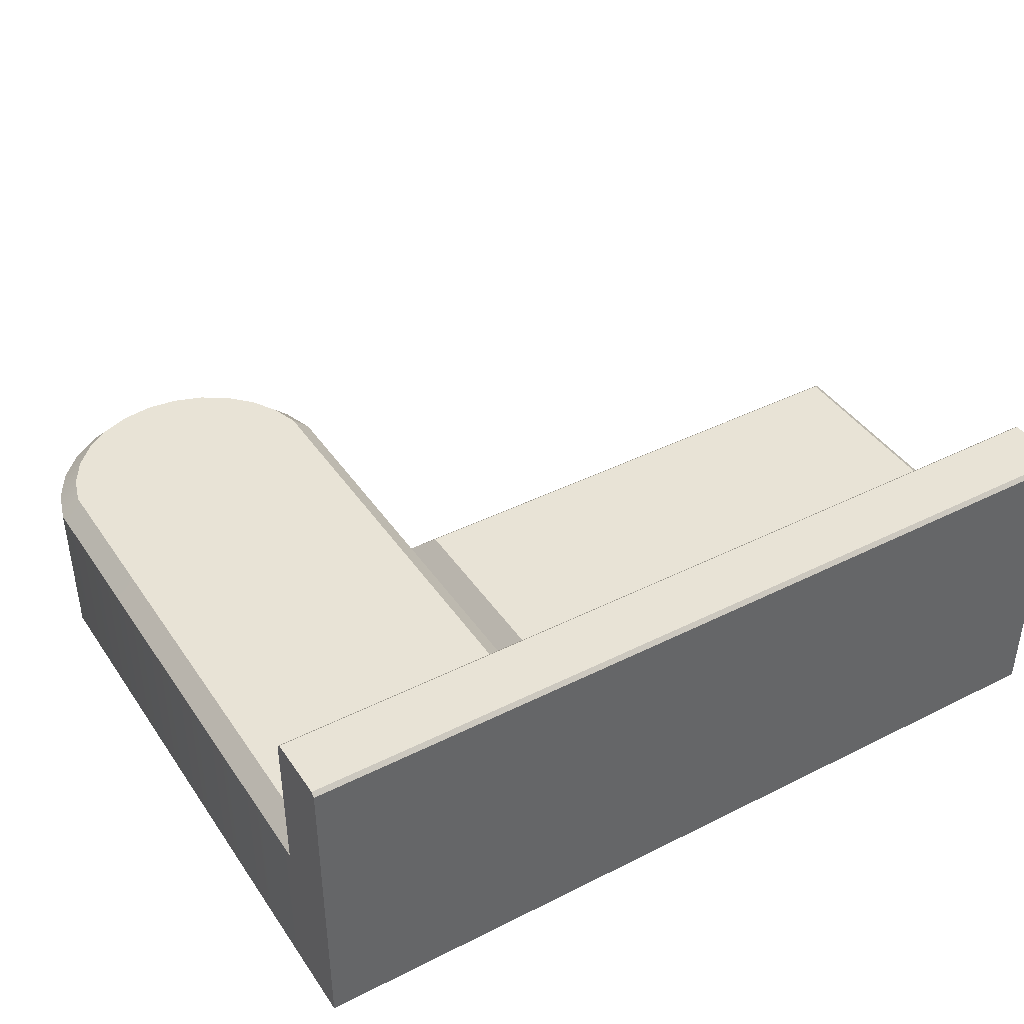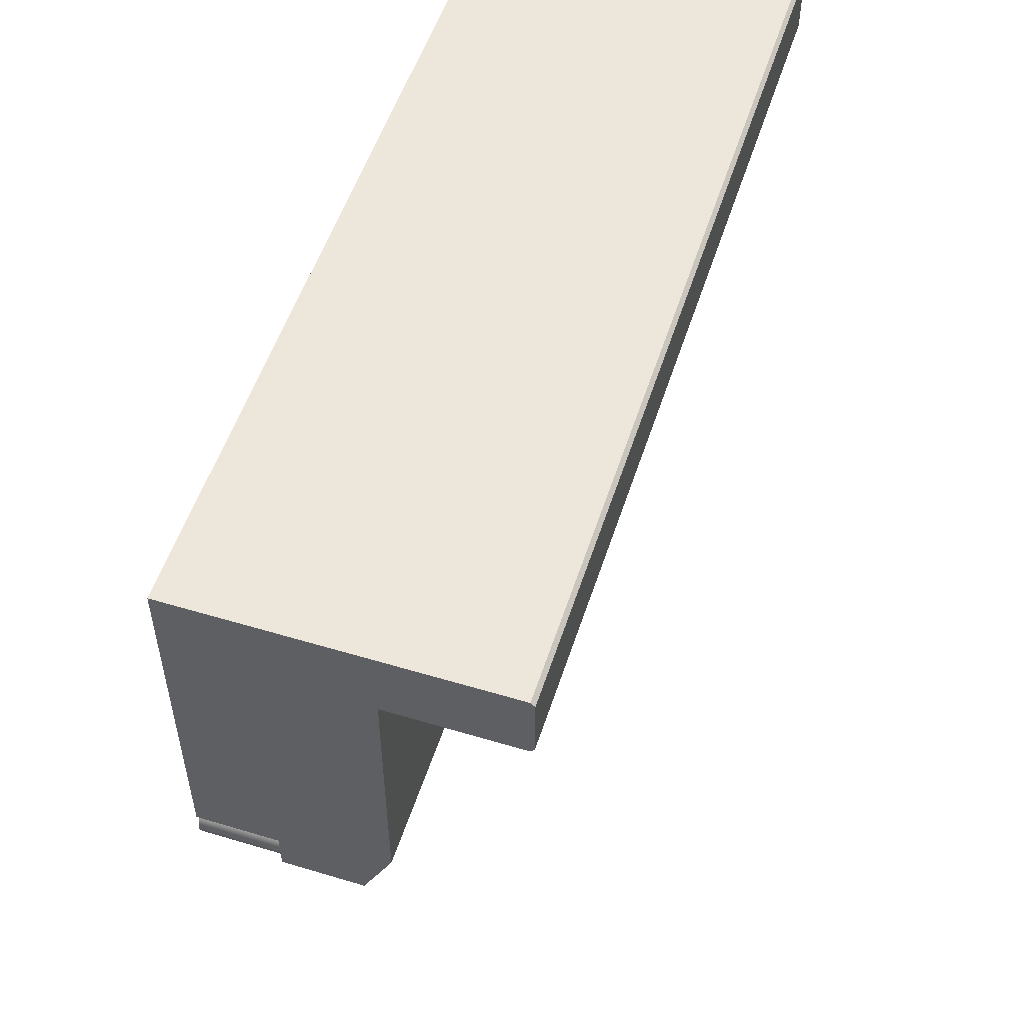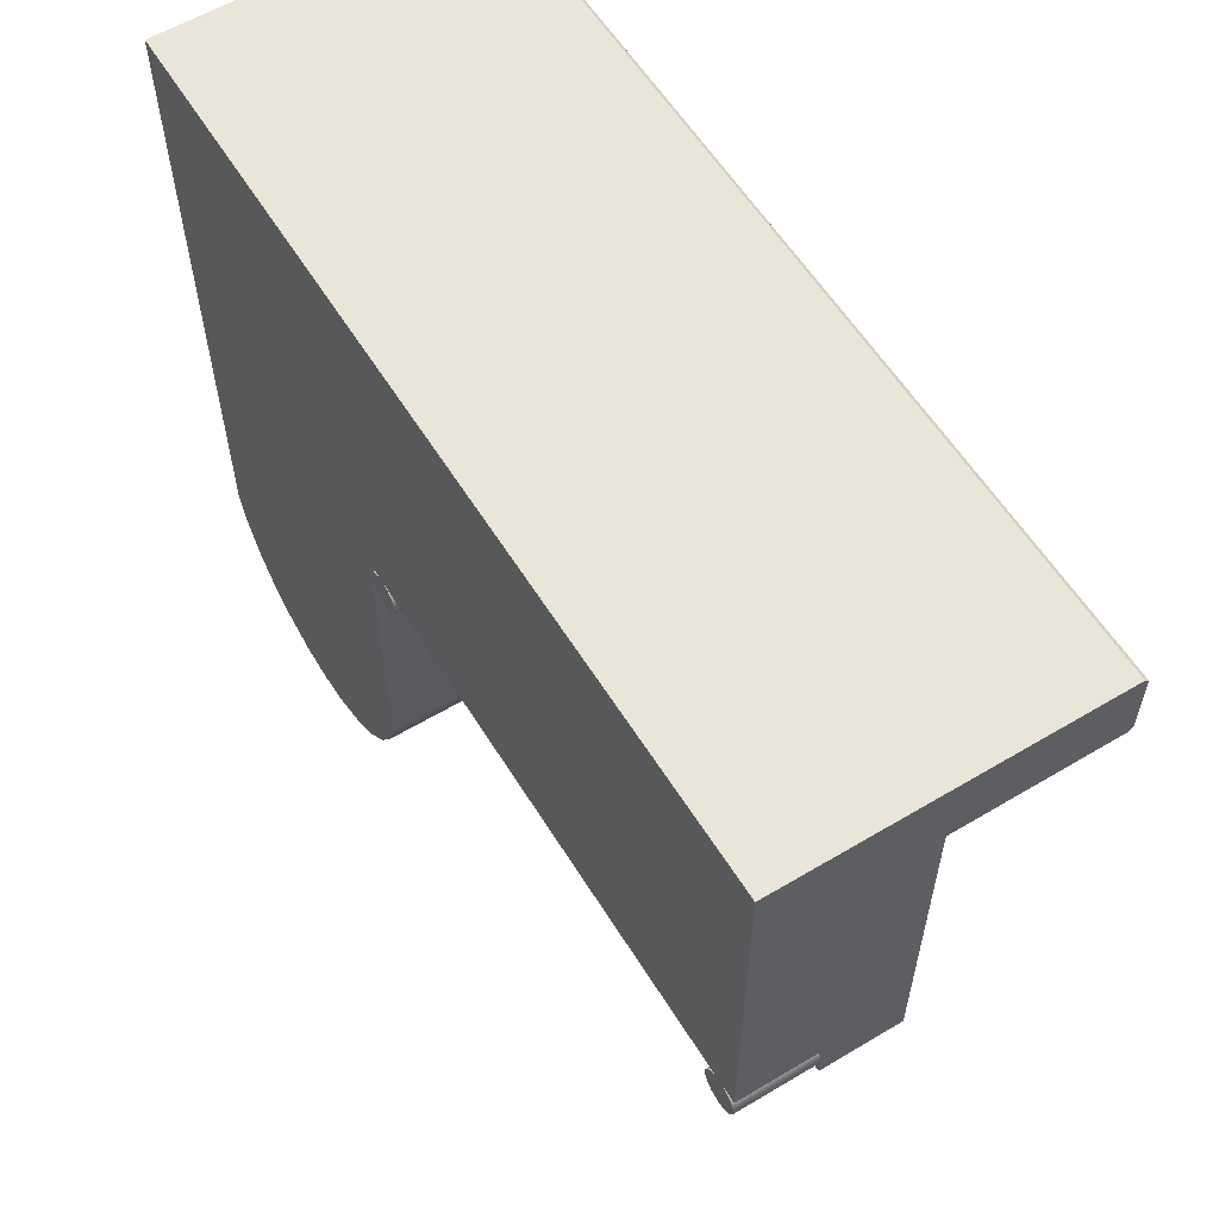
<metadata>
{"format":"obj","ext":"obj","renderer":"f3d","projection":"perspective","resolution":1024,"background":"white","views":[{"elev":41.5,"azim":-31.3,"up":"+Y"},{"elev":53.5,"azim":107.8,"up":"+Z"},{"elev":58.5,"azim":58.4,"up":"+Z"}]}
</metadata>
<code>
v -0.2251 -0.0692 -0.3004
v -0.2847 -0.0692 -0.3004
v -0.2549 -0.0692 -0.3038
v -0.1969 -0.0692 -0.2903
v -0.2549 0.06264 -0.3038
v -0.2251 0.06264 -0.3004
v -0.1969 0.06264 -0.2903
v -0.3129 -0.0692 -0.2903
v -0.2847 0.06264 -0.3004
v -0.1718 0.06264 -0.2741
v -0.1718 -0.0692 -0.2741
v -0.2549 0.07912 -0.2872
v -0.2289 0.07912 -0.2843
v -0.2043 0.07912 -0.2754
v -0.338 -0.0692 -0.2741
v -0.3129 0.06264 -0.2903
v -0.2809 0.07912 -0.2843
v -0.1509 -0.0692 -0.2526
v -0.1823 0.07912 -0.2613
v -0.3055 0.07912 -0.2754
v -0.1509 0.06264 -0.2526
v -0.3275 0.07912 -0.2613
v -0.3589 -0.0692 -0.2526
v -0.338 0.06264 -0.2741
v -0.1355 -0.0692 -0.2269
v -0.1641 0.07912 -0.2425
v -0.3589 0.06264 -0.2526
v -0.1355 0.06264 -0.2269
v -0.3457 0.07912 -0.2425
v -0.3743 -0.0692 -0.2269
v -0.3743 0.06264 -0.2269
v -0.1264 -0.0692 -0.1984
v -0.3592 0.07912 -0.22
v -0.1506 0.07912 -0.22
v -0.1264 0.06264 -0.1984
v -0.3834 -0.0692 -0.1984
v -0.3834 0.06264 -0.1984
v -0.1264 -0.0692 0.273
v -0.367 0.07912 -0.1958
v -0.1428 0.07912 -0.1958
v -0.1264 0.06264 0.273
v -0.3834 -0.0692 0.273
v -0.3834 0.06264 0.273
v -0.367 0.07912 0.2565
v -0.1428 0.07912 0.2565
v -0.3834 0.1945 0.329
v -0.1264 0.1945 0.2763
v -0.3834 0.1945 0.2763
v -0.1264 0.1945 0.329
v -0.3834 0.1912 0.273
v -0.1264 0.1912 0.3323
v -0.1264 0.1912 0.273
v -0.3834 0.1912 0.3323
v -0.1264 -0.0692 0.3323
v -0.3834 -0.0692 0.3323
v 0.3417 0.1945 0.2763
v 0.3417 0.1945 0.329
v 0.3417 0.1912 0.3323
v 0.3417 0.1912 0.273
v 0.3417 -0.0692 0.273
v 0.3417 -0.0692 0.3323
v -0.1099 0.07912 0.2565
v 0.3252 0.07912 0.02577
v -0.1099 0.07912 0.02577
v 0.3252 0.07912 0.2565
v 0.3417 0.06264 0.009289
v 0.3417 0.06264 0.273
v -0.1264 0.06264 0.009289
v -0.1264 -0.003277 0.009289
v 0.3417 -0.003277 0.04225
v -0.1099 -0.003277 0.009289
v 0.3417 -0.003277 0.02577
v -0.1264 -0.003277 0.02577
v 0.3252 -0.003277 0.009289
v 0.3417 -0.0692 0.04225
v 0.3417 -0.003277 0.009289
v -0.1264 -0.003277 0.04225
v -0.1264 -0.0692 0.04225
v -0.1099 -0.0692 0.04225
v 0.3252 -0.0692 0.04225
v 0.3252 -0.003277 0.04225
v -0.1099 -0.003277 0.04225
v 0.3209 -0.003277 0.04169
v 0.3295 -0.0692 0.04169
v -0.1141 -0.003277 0.04169
v -0.1056 -0.0692 0.04169
v 0.3209 -0.0692 0.04169
v 0.3295 -0.003277 0.04169
v -0.1141 -0.0692 0.04169
v -0.1056 -0.003277 0.04169
v 0.317 -0.003277 0.04004
v 0.3334 -0.003277 0.04004
v 0.3334 -0.0692 0.04004
v 0.317 -0.0692 0.04004
v -0.1181 -0.003277 0.04004
v -0.1016 -0.003277 0.04004
v -0.1016 -0.0692 0.04004
v -0.1181 -0.0692 0.04004
v 0.3135 -0.003277 0.03742
v 0.3369 -0.003277 0.03742
v 0.3369 -0.0692 0.03742
v 0.3135 -0.0692 0.03742
v -0.1215 -0.003277 0.03742
v -0.09822 -0.003277 0.03742
v -0.09822 -0.0692 0.03742
v -0.1215 -0.0692 0.03742
v 0.3109 -0.0692 0.03401
v 0.3395 -0.003277 0.03401
v -0.1241 -0.0692 0.03401
v -0.0956 -0.003277 0.03401
v 0.3109 -0.003277 0.03401
v 0.3395 -0.0692 0.03401
v -0.1241 -0.003277 0.03401
v -0.0956 -0.0692 0.03401
v 0.3093 -0.0692 0.03003
v 0.3411 -0.003277 0.03003
v -0.1258 -0.0692 0.03003
v -0.09395 -0.003277 0.03003
v 0.3093 -0.003277 0.03003
v 0.3411 -0.0692 0.03003
v -0.1258 -0.003277 0.03003
v -0.09395 -0.0692 0.03003
v 0.3087 -0.0692 0.02577
v -0.1264 -0.0692 0.02577
v -0.09339 -0.003277 0.02577
v 0.3087 -0.003277 0.02577
v 0.3417 -0.0692 0.02577
v -0.09339 -0.0692 0.02577
v 0.3093 -0.0692 0.0215
v 0.3411 -0.003277 0.0215
v -0.1258 -0.0692 0.0215
v -0.09395 -0.003277 0.0215
v 0.3093 -0.003277 0.0215
v 0.3411 -0.0692 0.0215
v -0.1258 -0.003277 0.0215
v -0.09395 -0.0692 0.0215
v 0.3109 -0.0692 0.01753
v 0.3395 -0.003277 0.01753
v -0.1241 -0.0692 0.01753
v -0.0956 -0.003277 0.01753
v 0.3109 -0.003277 0.01753
v 0.3395 -0.0692 0.01753
v -0.1241 -0.003277 0.01753
v -0.0956 -0.0692 0.01753
v 0.3135 -0.0692 0.01412
v 0.3369 -0.003277 0.01412
v -0.1215 -0.0692 0.01412
v -0.09822 -0.003277 0.01412
v 0.3135 -0.003277 0.01412
v 0.3369 -0.0692 0.01412
v -0.1215 -0.003277 0.01412
v -0.09822 -0.0692 0.01412
v 0.317 -0.003277 0.0115
v 0.3334 -0.003277 0.0115
v 0.3334 -0.0692 0.0115
v 0.317 -0.0692 0.0115
v -0.1181 -0.003277 0.0115
v -0.1016 -0.003277 0.0115
v -0.1016 -0.0692 0.0115
v -0.1181 -0.0692 0.0115
v 0.3209 -0.003277 0.009851
v 0.3295 -0.003277 0.009851
v 0.3295 -0.0692 0.009851
v 0.3209 -0.0692 0.009851
v -0.1141 -0.003277 0.009851
v -0.1056 -0.003277 0.009851
v -0.1056 -0.0692 0.009851
v -0.1141 -0.0692 0.009851
v 0.3252 -0.0692 0.009289
v -0.1099 -0.0692 0.009289
g mesh1_mesh1-geometry
f 1 2 3
f 2 1 4
f 3 2 1
f 4 1 2
f 2 5 3
f 3 5 2
f 3 6 1
f 1 6 3
f 1 7 4
f 4 7 1
f 2 4 8
f 8 4 2
f 5 2 9
f 9 2 5
f 6 3 5
f 5 3 6
f 7 1 6
f 6 1 7
f 10 4 7
f 7 4 10
f 8 4 11
f 11 4 8
f 8 9 2
f 2 9 8
f 9 12 5
f 5 12 9
f 12 6 5
f 5 6 12
f 13 7 6
f 6 7 13
f 4 10 11
f 11 10 4
f 14 10 7
f 7 10 14
f 8 11 15
f 15 11 8
f 9 8 16
f 16 8 9
f 12 9 17
f 17 9 12
f 6 12 13
f 13 12 6
f 7 13 14
f 14 13 7
f 10 18 11
f 11 18 10
f 10 14 19
f 19 14 10
f 15 11 18
f 18 11 15
f 15 16 8
f 8 16 15
f 16 17 9
f 9 17 16
f 17 13 12
f 12 13 17
f 13 20 14
f 14 20 13
f 18 10 21
f 21 10 18
f 14 22 19
f 19 22 14
f 19 21 10
f 10 21 19
f 15 18 23
f 23 18 15
f 16 15 24
f 24 15 16
f 17 16 20
f 20 16 17
f 13 17 20
f 20 17 13
f 14 20 22
f 22 20 14
f 21 25 18
f 18 25 21
f 19 22 26
f 26 22 19
f 21 19 26
f 26 19 21
f 23 18 25
f 25 18 23
f 27 15 23
f 23 15 27
f 15 27 24
f 24 27 15
f 24 20 16
f 16 20 24
f 20 24 22
f 22 24 20
f 25 21 28
f 28 21 25
f 26 22 29
f 29 22 26
f 26 28 21
f 21 28 26
f 23 25 30
f 30 25 23
f 23 31 27
f 27 31 23
f 27 22 24
f 24 22 27
f 28 32 25
f 25 32 28
f 22 27 29
f 29 27 22
f 26 29 33
f 33 29 26
f 28 26 34
f 34 26 28
f 30 25 32
f 32 25 30
f 31 23 30
f 30 23 31
f 31 29 27
f 27 29 31
f 32 28 35
f 35 28 32
f 29 31 33
f 33 31 29
f 26 33 34
f 34 33 26
f 34 35 28
f 28 35 34
f 30 32 36
f 36 32 30
f 30 37 31
f 31 37 30
f 35 38 32
f 32 38 35
f 37 33 31
f 31 33 37
f 34 33 39
f 39 33 34
f 35 34 40
f 40 34 35
f 36 32 38
f 38 32 36
f 37 30 36
f 36 30 37
f 38 35 41
f 41 35 38
f 33 37 39
f 39 37 33
f 34 39 40
f 40 39 34
f 40 41 35
f 35 41 40
f 36 38 42
f 42 38 36
f 36 43 37
f 37 43 36
f 43 38 41
f 41 38 43
f 43 39 37
f 37 39 43
f 40 39 44
f 44 39 40
f 41 40 45
f 45 40 41
f 38 43 42
f 42 43 38
f 43 36 42
f 42 36 43
f 41 44 43
f 43 44 41
f 39 43 44
f 44 43 39
f 40 44 45
f 45 44 40
f 44 41 45
f 45 41 44
g mesh2_mesh2-geometry
l 32 25
l 38 32
l 25 18
l 42 38
l 41 38
l 18 11
l 36 42
l 43 42
l 41 35
l 43 41
l 45 41
l 11 4
l 30 36
l 37 43
l 43 44
l 35 28
l 35 40
l 45 44
l 40 45
l 4 1
l 23 30
l 31 37
l 44 39
l 28 21
l 34 40
l 1 3
l 15 23
l 27 31
l 39 33
l 21 10
l 26 34
l 3 2
l 8 15
l 24 27
l 33 29
l 10 7
l 19 26
l 2 8
l 16 24
l 29 22
l 7 6
l 19 14
l 9 16
l 20 22
l 6 5
l 14 13
l 5 9
l 17 20
l 13 12
l 12 17
g mesh3_mesh3-geometry
f 46 47 48
f 47 46 49
f 48 47 46
f 49 46 47
f 47 50 48
f 48 50 47
f 50 46 48
f 48 46 50
f 46 51 49
f 49 51 46
f 51 47 49
f 49 47 51
f 50 47 52
f 52 47 50
f 50 53 46
f 46 53 50
f 51 46 53
f 53 46 51
f 51 52 47
f 47 52 51
f 38 50 52
f 52 50 38
f 42 53 50
f 50 53 42
f 53 54 51
f 51 54 53
f 54 52 51
f 51 52 54
f 50 38 42
f 42 38 50
f 52 54 38
f 38 54 52
f 53 42 55
f 55 42 53
f 54 53 55
f 55 53 54
f 54 42 38
f 38 42 54
f 42 54 55
f 55 54 42
g mesh4_mesh4-geometry
l 47 48
l 47 49
l 47 52
l 46 48
l 48 50
l 49 46
l 49 51
l 52 50
l 38 52
l 46 53
l 42 50
l 51 53
l 54 51
l 42 38
l 38 54
l 55 53
l 55 42
l 54 55
g mesh5_mesh5-geometry
f 49 56 47
f 56 49 57
f 47 56 49
f 57 49 56
f 56 52 47
f 47 52 56
f 52 49 47
f 47 49 52
f 49 58 57
f 57 58 49
f 58 56 57
f 57 56 58
f 52 56 59
f 59 56 52
f 52 51 49
f 49 51 52
f 58 49 51
f 51 49 58
f 58 59 56
f 56 59 58
f 60 52 59
f 59 52 60
f 38 51 52
f 52 51 38
f 51 61 58
f 58 61 51
f 61 59 58
f 58 59 61
f 52 60 38
f 38 60 52
f 59 61 60
f 60 61 59
f 51 38 54
f 54 38 51
f 61 51 54
f 54 51 61
f 61 38 60
f 60 38 61
f 38 61 54
f 54 61 38
g mesh6_mesh6-geometry
l 56 47
l 56 57
l 56 59
l 49 47
l 47 52
l 57 49
l 57 58
l 59 52
l 60 59
l 49 51
l 38 52
l 58 51
l 61 58
l 38 60
l 60 61
l 54 51
l 54 38
l 61 54
g mesh7_mesh7-geometry
f 62 63 64
f 63 62 65
f 64 63 62
f 65 62 63
f 66 64 63
f 63 64 66
f 64 41 62
f 62 41 64
f 41 65 62
f 62 65 41
f 67 63 65
f 65 63 67
f 64 66 68
f 68 66 64
f 63 67 66
f 66 67 63
f 41 64 68
f 68 64 41
f 65 41 67
f 67 41 65
f 66 69 68
f 68 69 66
f 67 70 66
f 66 70 67
f 69 41 68
f 68 41 69
f 41 60 67
f 67 60 41
f 69 66 71
f 71 66 69
f 60 70 67
f 67 70 60
f 72 66 70
f 70 66 72
f 73 41 69
f 69 41 73
f 60 41 38
f 38 41 60
f 71 66 74
f 74 66 71
f 71 72 69
f 69 72 71
f 70 60 75
f 75 60 70
f 66 72 76
f 76 72 66
f 73 72 70
f 70 72 73
f 77 41 73
f 73 41 77
f 69 72 73
f 73 72 69
f 41 78 38
f 38 78 41
f 38 79 60
f 60 79 38
f 74 66 76
f 76 66 74
f 74 72 71
f 71 72 74
f 60 80 75
f 75 80 60
f 80 70 75
f 75 70 80
f 72 74 76
f 76 74 72
f 73 70 77
f 77 70 73
f 78 41 77
f 77 41 78
f 79 38 78
f 78 38 79
f 80 60 79
f 79 60 80
f 80 81 70
f 70 81 80
f 77 70 81
f 81 70 77
f 82 78 77
f 77 78 82
f 78 82 79
f 79 82 78
f 79 81 80
f 80 81 79
f 83 80 81
f 81 80 83
f 84 81 80
f 80 81 84
f 77 81 82
f 82 81 77
f 79 82 81
f 81 82 79
f 85 79 82
f 82 79 85
f 86 82 79
f 79 82 86
f 80 83 87
f 87 83 80
f 88 83 81
f 81 83 88
f 81 84 88
f 88 84 81
f 87 84 80
f 80 84 87
f 79 85 89
f 89 85 79
f 90 85 82
f 82 85 90
f 82 86 90
f 90 86 82
f 89 86 79
f 79 86 89
f 91 87 83
f 83 87 91
f 92 83 88
f 88 83 92
f 93 88 84
f 84 88 93
f 94 84 87
f 87 84 94
f 95 89 85
f 85 89 95
f 96 85 90
f 90 85 96
f 97 90 86
f 86 90 97
f 98 86 89
f 89 86 98
f 87 91 94
f 94 91 87
f 92 91 83
f 83 91 92
f 88 93 92
f 92 93 88
f 94 93 84
f 84 93 94
f 89 95 98
f 98 95 89
f 96 95 85
f 85 95 96
f 90 97 96
f 96 97 90
f 98 97 86
f 86 97 98
f 99 94 91
f 91 94 99
f 100 91 92
f 92 91 100
f 101 92 93
f 93 92 101
f 102 93 94
f 94 93 102
f 103 98 95
f 95 98 103
f 104 95 96
f 96 95 104
f 105 96 97
f 97 96 105
f 106 97 98
f 98 97 106
f 94 99 102
f 102 99 94
f 100 99 91
f 91 99 100
f 92 101 100
f 100 101 92
f 102 101 93
f 93 101 102
f 98 103 106
f 106 103 98
f 104 103 95
f 95 103 104
f 96 105 104
f 104 105 96
f 106 105 97
f 97 105 106
f 99 107 102
f 102 107 99
f 108 99 100
f 100 99 108
f 101 108 100
f 100 108 101
f 107 101 102
f 102 101 107
f 103 109 106
f 106 109 103
f 110 103 104
f 104 103 110
f 105 110 104
f 104 110 105
f 109 105 106
f 106 105 109
f 107 99 111
f 111 99 107
f 108 111 99
f 99 111 108
f 108 101 112
f 112 101 108
f 107 112 101
f 101 112 107
f 109 103 113
f 113 103 109
f 110 113 103
f 103 113 110
f 110 105 114
f 114 105 110
f 109 114 105
f 105 114 109
f 111 115 107
f 107 115 111
f 116 111 108
f 108 111 116
f 112 116 108
f 108 116 112
f 115 112 107
f 107 112 115
f 113 117 109
f 109 117 113
f 118 113 110
f 110 113 118
f 114 118 110
f 110 118 114
f 117 114 109
f 109 114 117
f 115 111 119
f 119 111 115
f 116 119 111
f 111 119 116
f 116 112 120
f 120 112 116
f 115 120 112
f 112 120 115
f 117 113 121
f 121 113 117
f 118 121 113
f 113 121 118
f 118 114 122
f 122 114 118
f 117 122 114
f 114 122 117
f 119 123 115
f 115 123 119
f 72 119 116
f 116 119 72
f 120 72 116
f 116 72 120
f 123 120 115
f 115 120 123
f 121 124 117
f 117 124 121
f 125 121 118
f 118 121 125
f 122 125 118
f 118 125 122
f 124 122 117
f 117 122 124
f 123 119 126
f 126 119 123
f 72 126 119
f 119 126 72
f 72 120 127
f 127 120 72
f 123 127 120
f 120 127 123
f 124 121 73
f 73 121 124
f 125 73 121
f 121 73 125
f 125 122 128
f 128 122 125
f 124 128 122
f 122 128 124
f 126 129 123
f 123 129 126
f 130 126 72
f 72 126 130
f 127 130 72
f 72 130 127
f 129 127 123
f 123 127 129
f 73 131 124
f 124 131 73
f 132 73 125
f 125 73 132
f 128 132 125
f 125 132 128
f 131 128 124
f 124 128 131
f 129 126 133
f 133 126 129
f 130 133 126
f 126 133 130
f 130 127 134
f 134 127 130
f 129 134 127
f 127 134 129
f 131 73 135
f 135 73 131
f 132 135 73
f 73 135 132
f 132 128 136
f 136 128 132
f 131 136 128
f 128 136 131
f 133 137 129
f 129 137 133
f 138 133 130
f 130 133 138
f 134 138 130
f 130 138 134
f 137 134 129
f 129 134 137
f 135 139 131
f 131 139 135
f 140 135 132
f 132 135 140
f 136 140 132
f 132 140 136
f 139 136 131
f 131 136 139
f 137 133 141
f 141 133 137
f 138 141 133
f 133 141 138
f 138 134 142
f 142 134 138
f 137 142 134
f 134 142 137
f 139 135 143
f 143 135 139
f 140 143 135
f 135 143 140
f 140 136 144
f 144 136 140
f 139 144 136
f 136 144 139
f 141 145 137
f 137 145 141
f 146 141 138
f 138 141 146
f 142 146 138
f 138 146 142
f 145 142 137
f 137 142 145
f 143 147 139
f 139 147 143
f 148 143 140
f 140 143 148
f 144 148 140
f 140 148 144
f 147 144 139
f 139 144 147
f 145 141 149
f 149 141 145
f 146 149 141
f 141 149 146
f 146 142 150
f 150 142 146
f 145 150 142
f 142 150 145
f 147 143 151
f 151 143 147
f 148 151 143
f 143 151 148
f 148 144 152
f 152 144 148
f 147 152 144
f 144 152 147
f 153 145 149
f 149 145 153
f 154 149 146
f 146 149 154
f 155 146 150
f 150 146 155
f 156 150 145
f 145 150 156
f 157 147 151
f 151 147 157
f 158 151 148
f 148 151 158
f 159 148 152
f 152 148 159
f 160 152 147
f 147 152 160
f 145 153 156
f 156 153 145
f 154 153 149
f 149 153 154
f 146 155 154
f 154 155 146
f 156 155 150
f 150 155 156
f 147 157 160
f 160 157 147
f 158 157 151
f 151 157 158
f 148 159 158
f 158 159 148
f 160 159 152
f 152 159 160
f 161 156 153
f 153 156 161
f 162 153 154
f 154 153 162
f 163 154 155
f 155 154 163
f 164 155 156
f 156 155 164
f 165 160 157
f 157 160 165
f 166 157 158
f 158 157 166
f 167 158 159
f 159 158 167
f 168 159 160
f 160 159 168
f 156 161 164
f 164 161 156
f 162 161 153
f 153 161 162
f 154 163 162
f 162 163 154
f 164 163 155
f 155 163 164
f 160 165 168
f 168 165 160
f 166 165 157
f 157 165 166
f 158 167 166
f 166 167 158
f 168 167 159
f 159 167 168
f 74 164 161
f 161 164 74
f 161 162 74
f 74 162 161
f 169 162 163
f 163 162 169
f 163 164 169
f 169 164 163
f 71 168 165
f 165 168 71
f 165 166 71
f 71 166 165
f 170 166 167
f 167 166 170
f 167 168 170
f 170 168 167
f 164 74 169
f 169 74 164
f 162 169 74
f 74 169 162
f 168 71 170
f 170 71 168
f 166 170 71
f 71 170 166
g mesh8_mesh8-geometry
l 65 63
l 62 65
l 67 65
l 63 64
l 66 63
l 64 62
l 41 62
l 67 41
l 60 67
l 66 67
l 68 64
l 68 66
l 76 66
l 38 41
l 41 68
l 60 38
l 75 60
l 69 68
l 76 72
l 76 74
l 38 78
l 70 75
l 75 80
l 69 73
l 71 69
l 130 72
l 72 116
l 72 127
l 72 70
l 74 162
l 161 74
l 74 169
l 74 71
l 77 78
l 79 78
l 70 81
l 80 87
l 84 80
l 81 80
l 80 79
l 121 73
l 73 135
l 73 77
l 73 124
l 71 166
l 165 71
l 71 170
l 138 130
l 116 108
l 127 120
l 134 127
l 162 154
l 153 161
l 169 163
l 164 169
l 82 77
l 79 89
l 86 79
l 82 79
l 88 81
l 81 83
l 81 82
l 87 94
l 93 84
l 113 121
l 135 143
l 124 131
l 117 124
l 166 158
l 157 165
l 170 167
l 168 170
l 146 138
l 108 100
l 120 112
l 142 134
l 154 146
l 149 153
l 163 155
l 156 164
l 90 82
l 82 85
l 89 98
l 97 86
l 92 88
l 83 91
l 94 102
l 101 93
l 103 113
l 143 151
l 131 139
l 109 117
l 158 148
l 151 157
l 167 159
l 160 168
l 100 92
l 112 101
l 150 142
l 141 149
l 155 150
l 145 156
l 96 90
l 85 95
l 98 106
l 105 97
l 91 99
l 102 107
l 95 103
l 139 147
l 106 109
l 148 140
l 159 152
l 147 160
l 133 141
l 137 145
l 104 96
l 114 105
l 99 111
l 107 115
l 140 132
l 152 144
l 126 133
l 129 137
l 110 104
l 122 114
l 111 119
l 115 123
l 132 125
l 144 136
l 119 126
l 123 129
l 118 110
l 128 122
l 125 118
l 136 128

</code>
